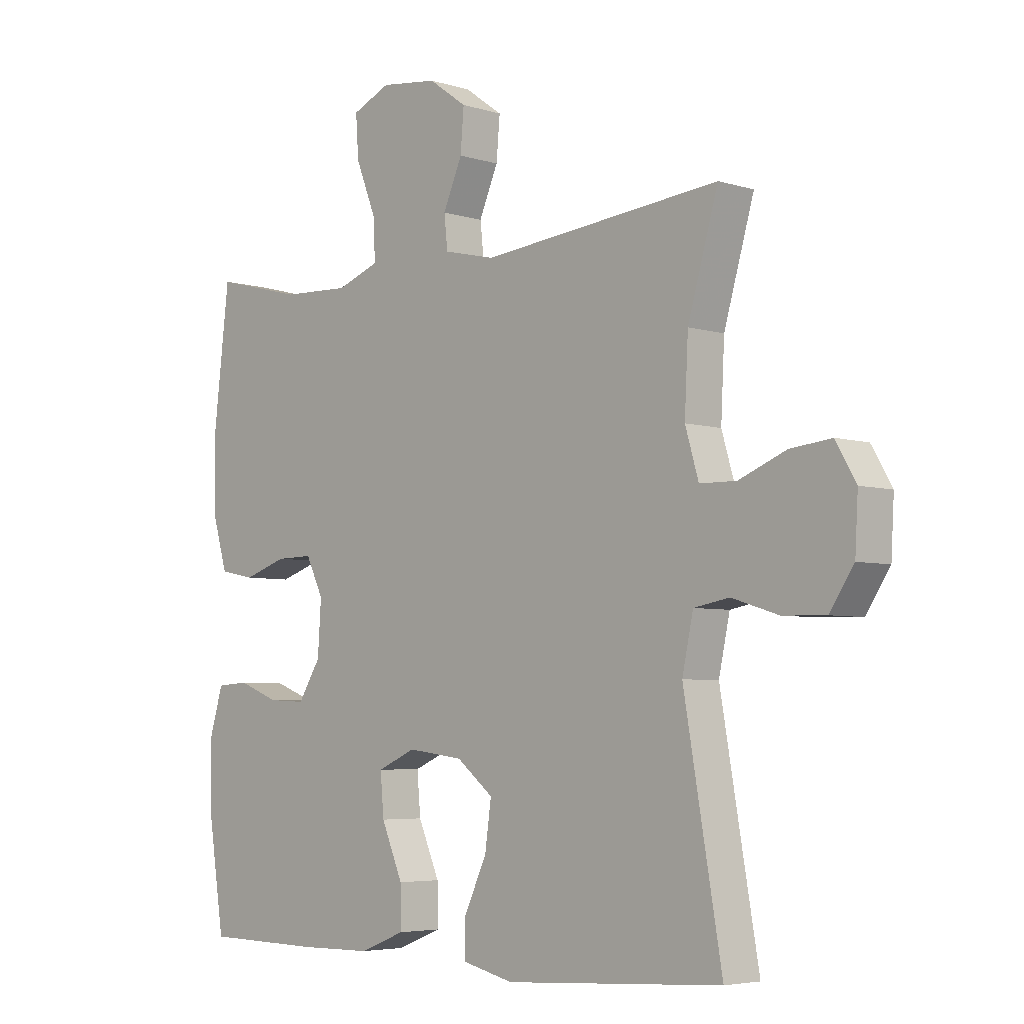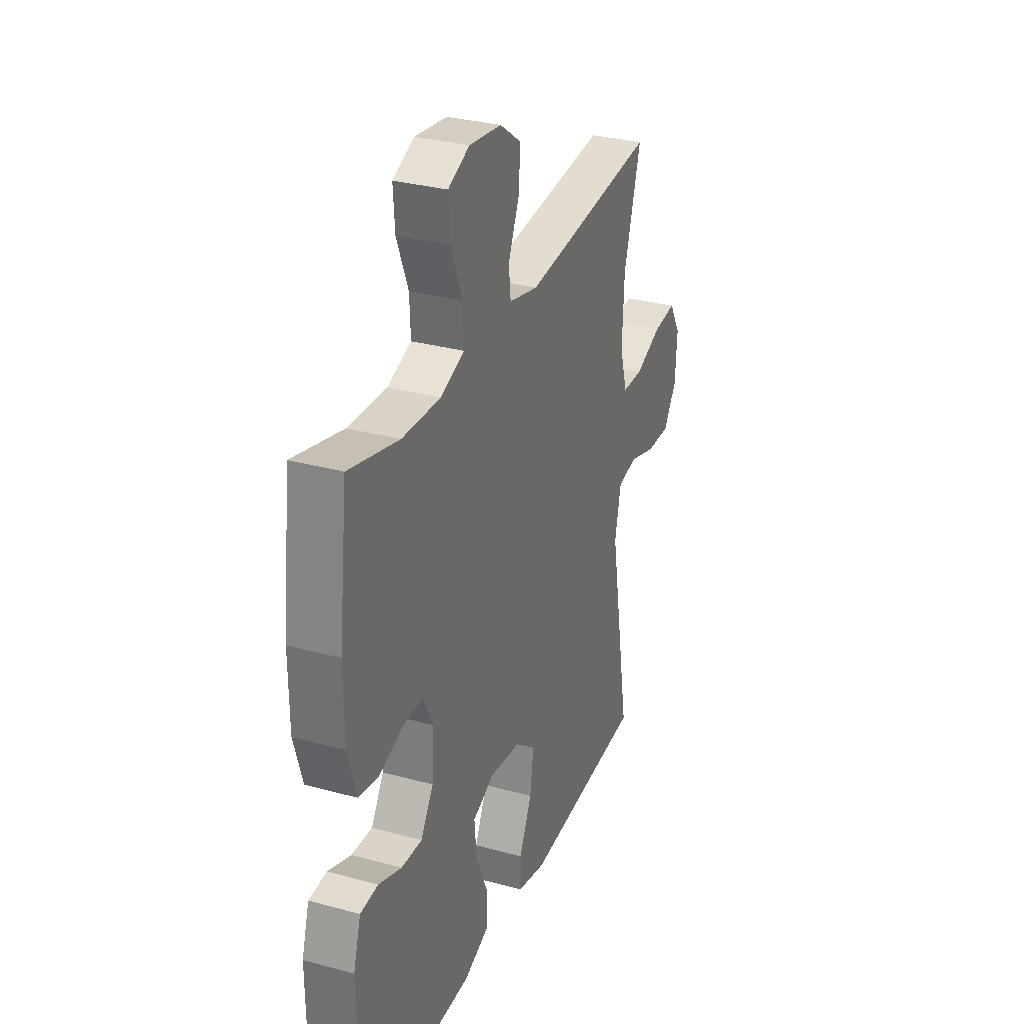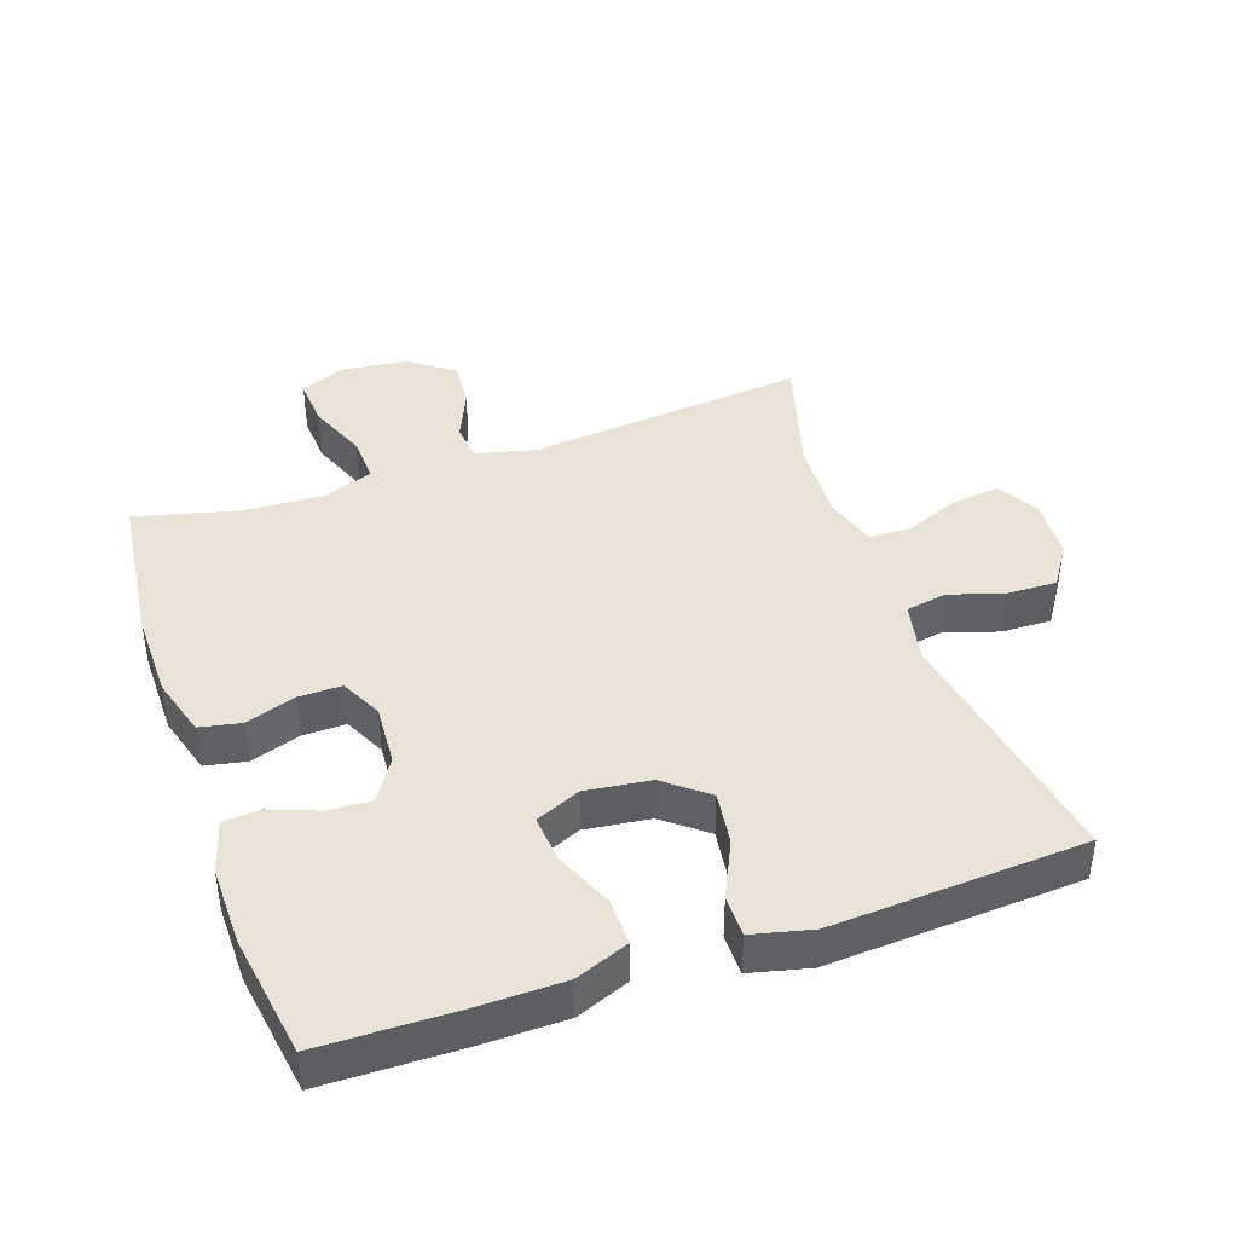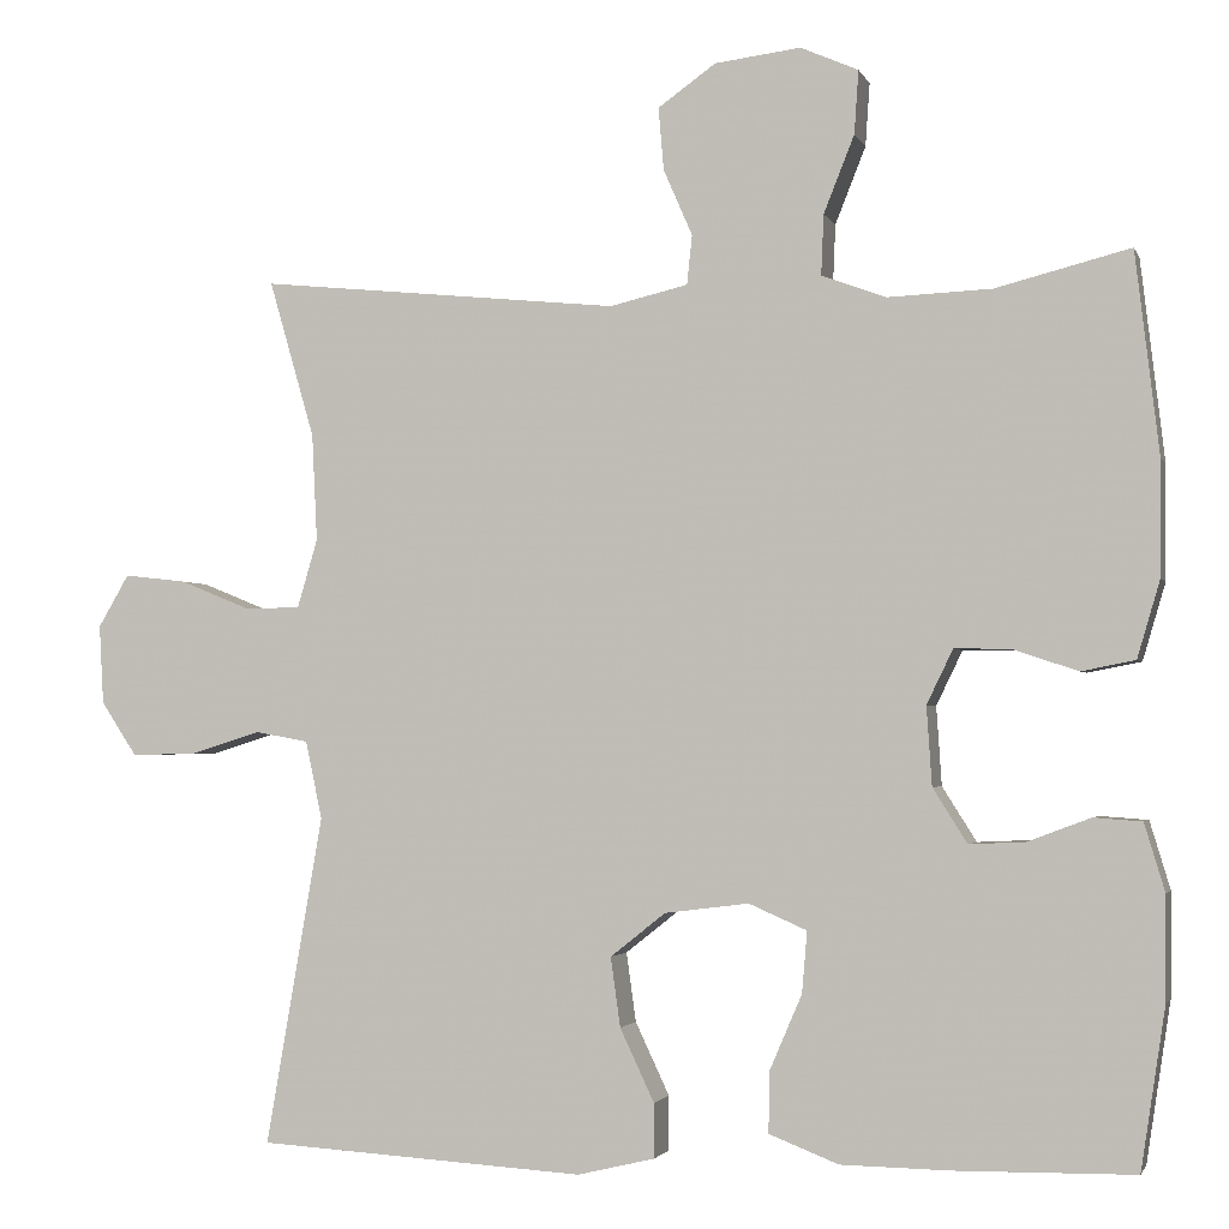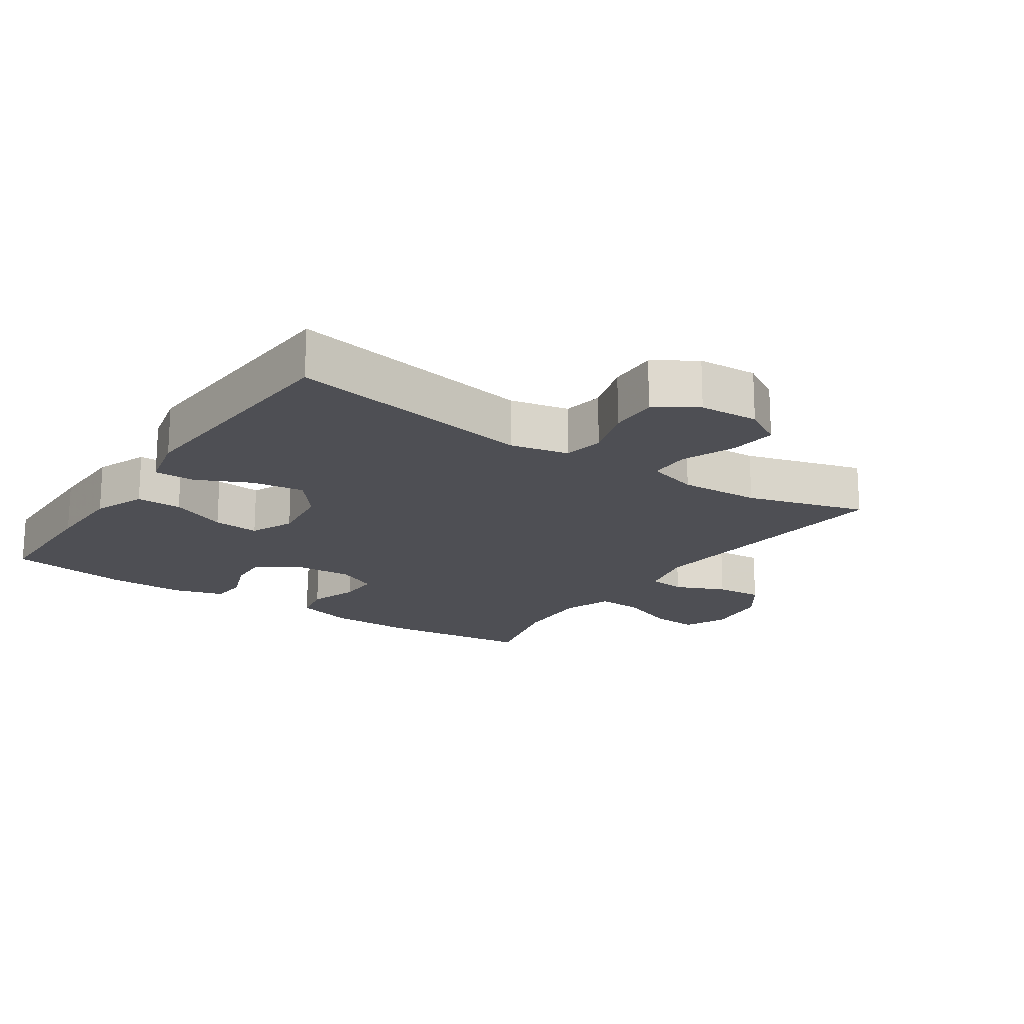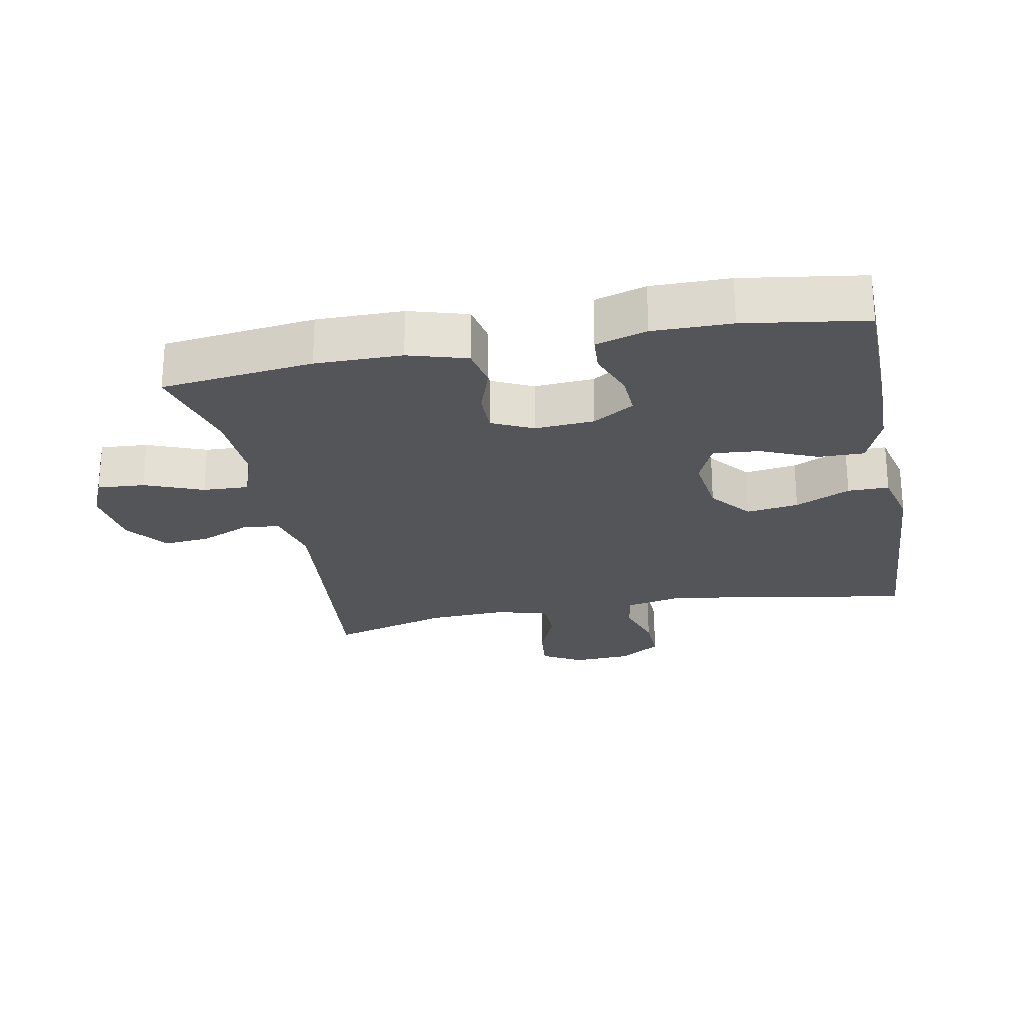
<metadata>
{"format":"obj","ext":"obj","renderer":"f3d","projection":"perspective","resolution":1024,"background":"white","views":[{"elev":-4.9,"azim":-134.3,"up":"+Z"},{"elev":31.0,"azim":111.4,"up":"+Z"},{"elev":41.9,"azim":161.0,"up":"+Y"},{"elev":-2.4,"azim":15.0,"up":"+Z"},{"elev":-18.3,"azim":-124.1,"up":"+Y"},{"elev":-24.3,"azim":101.0,"up":"+Y"}]}
</metadata>
<code>
v -0.5 0.07 0.5
v -0.088 0.07 0.458
v 0.001 0.07 0.479
v 0.007 0.07 0.535
v -0.026 0.07 0.611
v -0.032 0.07 0.682
v 0.034 0.07 0.729
v 0.132 0.07 0.741
v 0.198 0.07 0.712
v 0.193 0.07 0.64
v 0.158 0.07 0.552
v 0.155 0.07 0.483
v 0.229 0.07 0.456
v 0.347 0.07 0.461
v 0.5 0.07 0.5
v 0.527 0.07 0.27
v 0.526 0.07 0.14
v 0.5 0.07 0.052
v 0.439 0.07 0.04
v 0.364 0.07 0.065
v 0.301 0.07 0.066
v 0.271 0.07 0.004
v 0.277 0.07 -0.086
v 0.316 0.07 -0.148
v 0.38 0.07 -0.145
v 0.451 0.07 -0.118
v 0.506 0.07 -0.122
v 0.529 0.07 -0.199
v 0.528 0.07 -0.317
v 0.5 0.07 -0.5
v 0.296 0.07 -0.503
v 0.172 0.07 -0.501
v 0.093 0.07 -0.47
v 0.094 0.07 -0.401
v 0.131 0.07 -0.315
v 0.137 0.07 -0.245
v 0.071 0.07 -0.216
v -0.025 0.07 -0.228
v -0.088 0.07 -0.278
v -0.077 0.07 -0.357
v -0.038 0.07 -0.44
v -0.038 0.07 -0.502
v -0.126 0.07 -0.523
v -0.5 0.07 -0.5
v -0.435 0.07 -0.125
v -0.454 0.07 -0.036
v -0.515 0.07 -0.025
v -0.595 0.07 -0.05
v -0.669 0.07 -0.052
v -0.71 0.07 0.01
v -0.715 0.07 0.1
v -0.68 0.07 0.16
v -0.609 0.07 0.152
v -0.528 0.07 0.119
v -0.465 0.07 0.12
v -0.442 0.07 0.198
v -0.448 0.07 0.32
v -0.5 0 0.5
v -0.088 0 0.458
v 0.001 0 0.479
v 0.007 0 0.535
v -0.026 0 0.611
v -0.032 0 0.682
v 0.034 0 0.729
v 0.132 0 0.741
v 0.198 0 0.712
v 0.193 0 0.64
v 0.158 0 0.552
v 0.155 0 0.483
v 0.229 0 0.456
v 0.347 0 0.461
v 0.5 0 0.5
v 0.527 0 0.27
v 0.526 0 0.14
v 0.5 0 0.052
v 0.439 0 0.04
v 0.364 0 0.065
v 0.301 0 0.066
v 0.271 0 0.004
v 0.277 0 -0.086
v 0.316 0 -0.148
v 0.38 0 -0.145
v 0.451 0 -0.118
v 0.506 0 -0.122
v 0.529 0 -0.199
v 0.528 0 -0.317
v 0.5 0 -0.5
v 0.296 0 -0.503
v 0.172 0 -0.501
v 0.093 0 -0.47
v 0.094 0 -0.401
v 0.131 0 -0.315
v 0.137 0 -0.245
v 0.071 0 -0.216
v -0.025 0 -0.228
v -0.088 0 -0.278
v -0.077 0 -0.357
v -0.038 0 -0.44
v -0.038 0 -0.502
v -0.126 0 -0.523
v -0.5 0 -0.5
v -0.435 0 -0.125
v -0.454 0 -0.036
v -0.515 0 -0.025
v -0.595 0 -0.05
v -0.669 0 -0.052
v -0.71 0 0.01
v -0.715 0 0.1
v -0.68 0 0.16
v -0.609 0 0.152
v -0.528 0 0.119
v -0.465 0 0.12
v -0.442 0 0.198
v -0.448 0 0.32
f 52 53 54
f 51 52 54
f 50 51 54
f 49 50 54
f 48 49 54
f 47 48 54
f 46 47 54 55
f 45 46 55 56
f 43 44 45
f 42 43 45
f 41 42 45
f 40 41 45
f 39 40 45 56
f 33 34 35
f 32 33 35
f 31 32 35
f 30 31 35
f 29 30 35
f 28 29 35
f 27 28 35
f 26 27 35
f 25 26 35
f 24 25 35 36
f 23 24 36 37
f 18 19 20
f 17 18 20
f 16 17 20
f 15 16 20
f 14 15 20
f 13 14 20 21
f 12 13 21 22
f 9 10 11
f 8 9 11
f 7 8 11
f 6 7 11
f 5 6 11
f 4 5 11
f 3 4 11 12
f 23 37 38
f 22 23 38
f 12 22 38
f 3 12 38
f 2 3 38
f 2 38 39
f 1 2 39
f 57 1 39
f 39 56 57
f 111 110 109
f 111 109 108
f 111 108 107
f 111 107 106
f 111 106 105
f 111 105 104
f 112 111 104 103
f 113 112 103 102
f 102 101 100
f 102 100 99
f 102 99 98
f 102 98 97
f 113 102 97 96
f 92 91 90
f 92 90 89
f 92 89 88
f 92 88 87
f 92 87 86
f 92 86 85
f 92 85 84
f 92 84 83
f 92 83 82
f 93 92 82 81
f 94 93 81 80
f 77 76 75
f 77 75 74
f 77 74 73
f 77 73 72
f 77 72 71
f 78 77 71 70
f 79 78 70 69
f 68 67 66
f 68 66 65
f 68 65 64
f 68 64 63
f 68 63 62
f 68 62 61
f 69 68 61 60
f 95 94 80
f 95 80 79
f 95 79 69
f 95 69 60
f 95 60 59
f 96 95 59
f 96 59 58
f 96 58 114
f 114 113 96
f 1 58 59 2
f 2 59 60 3
f 3 60 61 4
f 4 61 62 5
f 5 62 63 6
f 6 63 64 7
f 7 64 65 8
f 8 65 66 9
f 9 66 67 10
f 10 67 68 11
f 11 68 69 12
f 12 69 70 13
f 13 70 71 14
f 14 71 72 15
f 15 72 73 16
f 16 73 74 17
f 17 74 75 18
f 18 75 76 19
f 19 76 77 20
f 20 77 78 21
f 21 78 79 22
f 22 79 80 23
f 23 80 81 24
f 24 81 82 25
f 25 82 83 26
f 26 83 84 27
f 27 84 85 28
f 28 85 86 29
f 29 86 87 30
f 30 87 88 31
f 31 88 89 32
f 32 89 90 33
f 33 90 91 34
f 34 91 92 35
f 35 92 93 36
f 36 93 94 37
f 37 94 95 38
f 38 95 96 39
f 39 96 97 40
f 40 97 98 41
f 41 98 99 42
f 42 99 100 43
f 43 100 101 44
f 44 101 102 45
f 45 102 103 46
f 46 103 104 47
f 47 104 105 48
f 48 105 106 49
f 49 106 107 50
f 50 107 108 51
f 51 108 109 52
f 52 109 110 53
f 53 110 111 54
f 54 111 112 55
f 55 112 113 56
f 56 113 114 57
f 57 114 58 1

</code>
